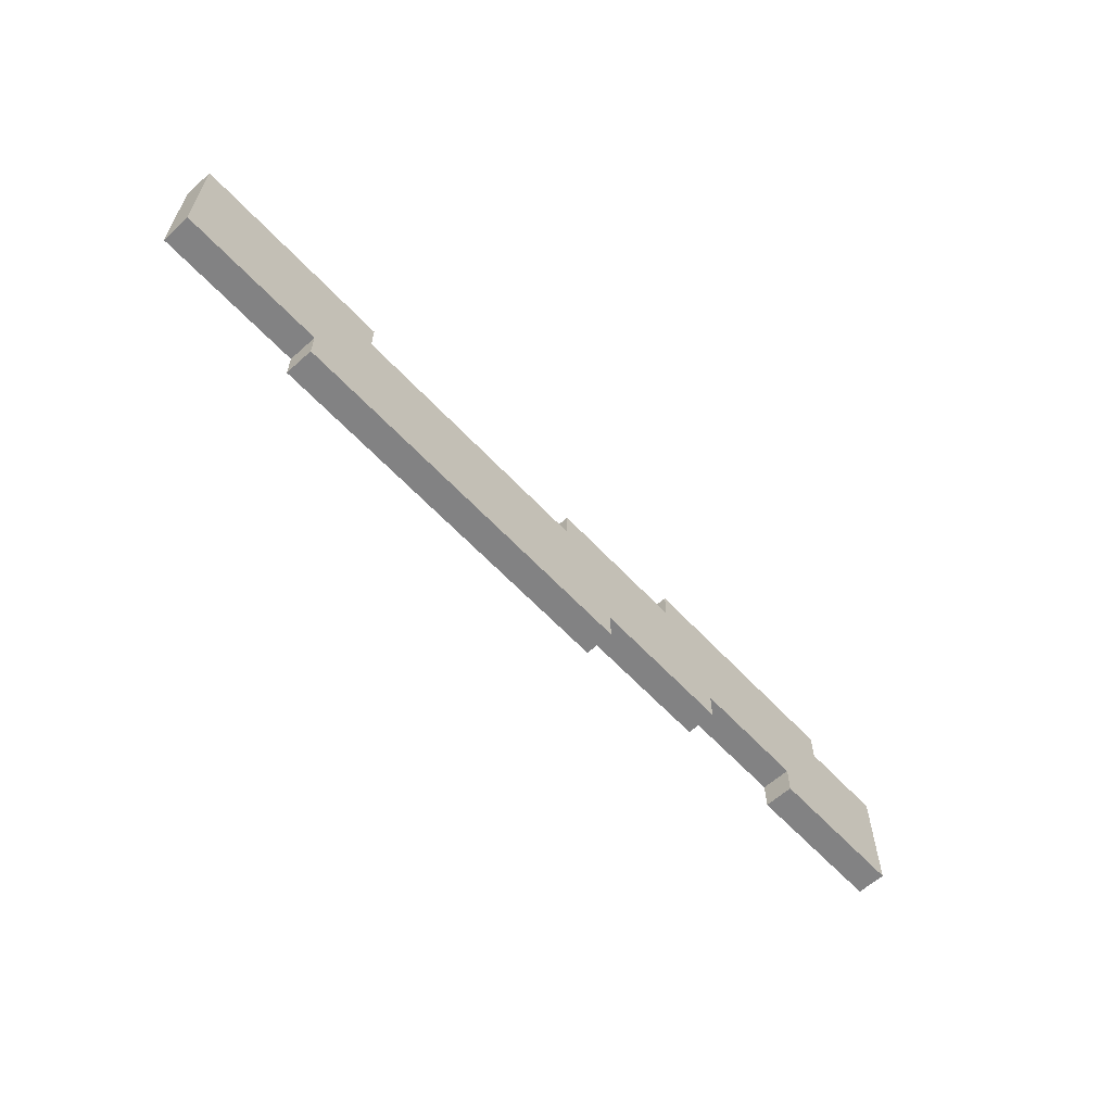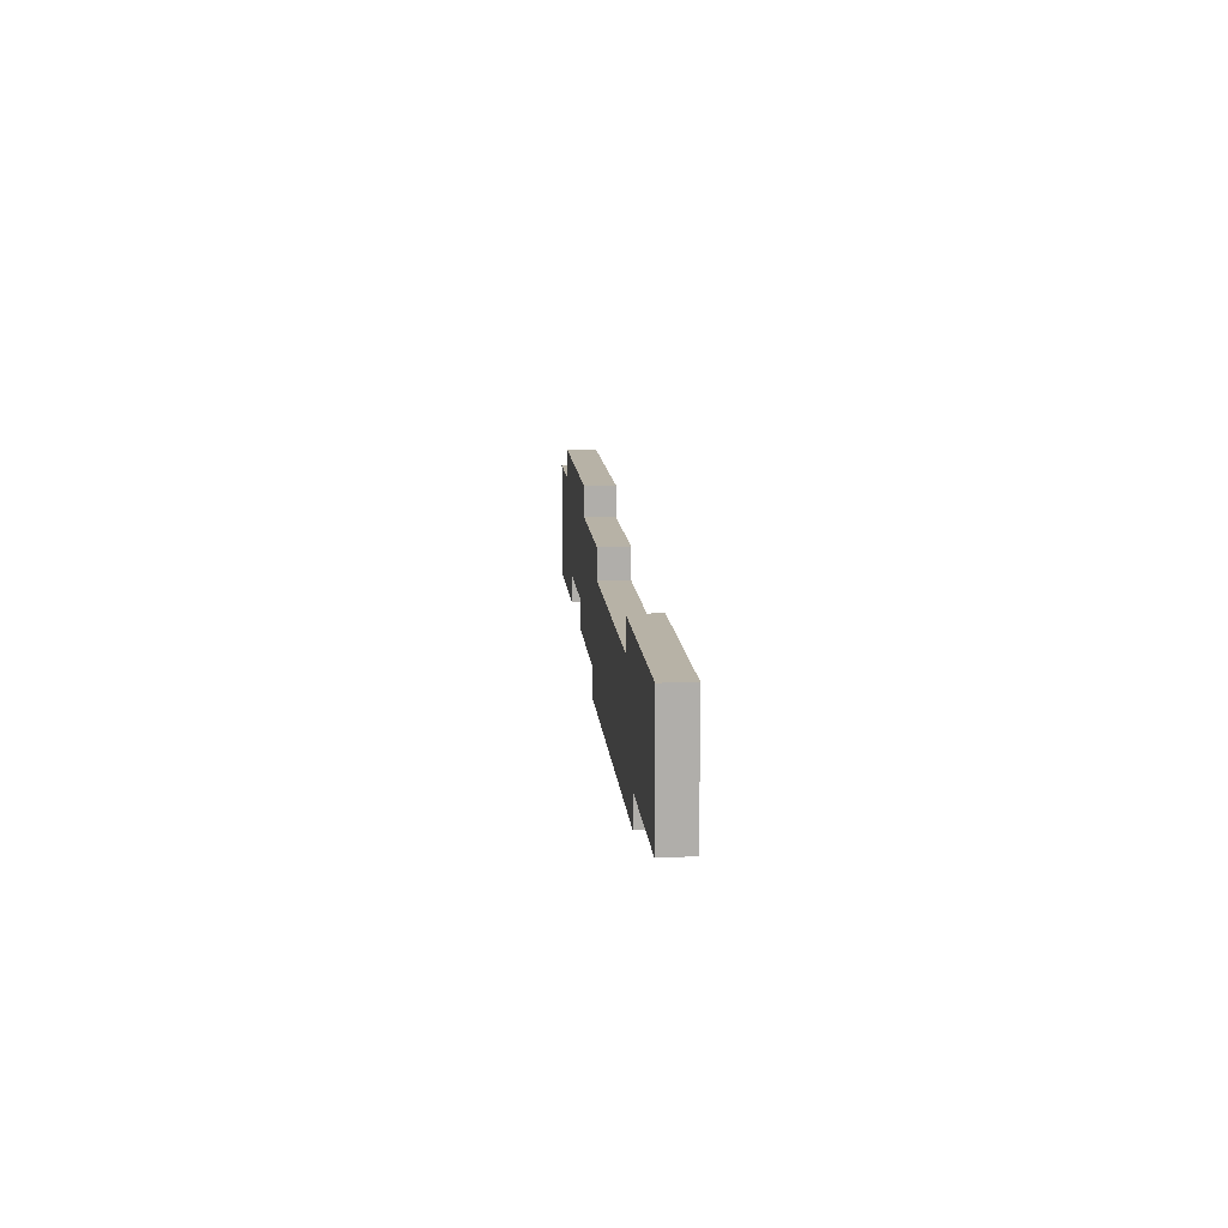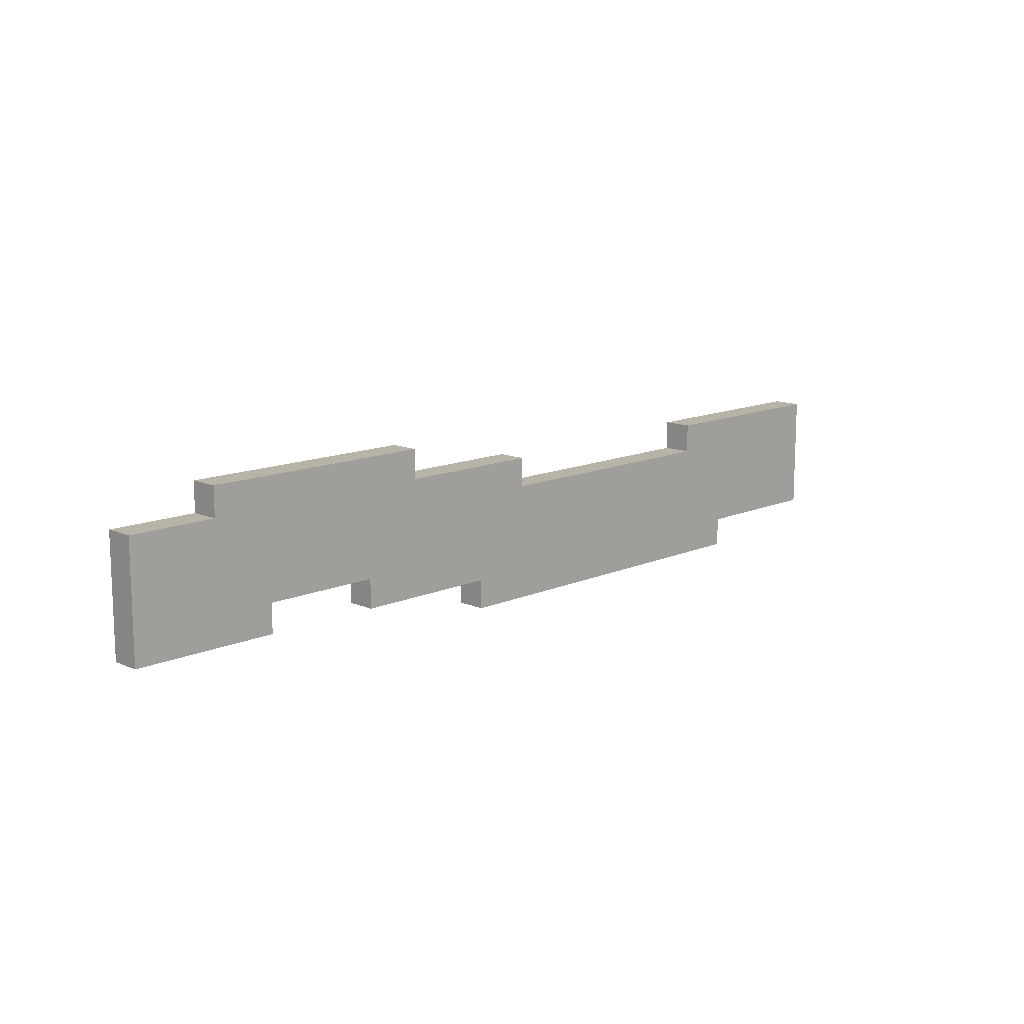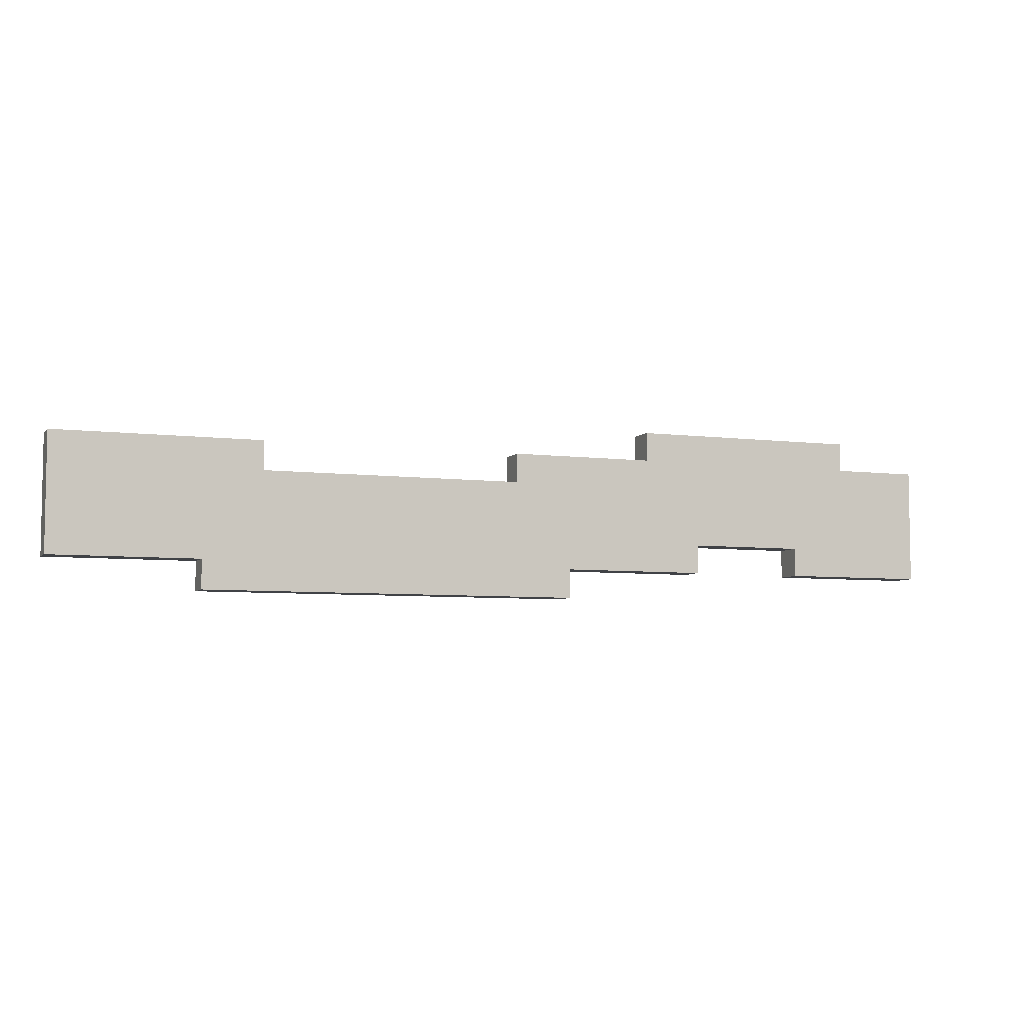
<metadata>
{"format":"obj","ext":"obj","renderer":"f3d","projection":"perspective","resolution":1024,"background":"white","views":[{"elev":-60.9,"azim":-47.4,"up":"+Z"},{"elev":12.5,"azim":-95.0,"up":"+Z"},{"elev":12.9,"azim":134.8,"up":"+Z"},{"elev":-6.1,"azim":-21.0,"up":"+Z"}]}
</metadata>
<code>
o
v 1.3 0 0.3
v 1.1 0 0.3
v 0.8 0 0.3
v 0.6 0 0.3
v 0.5 0 0.3
v 1.3 0.1 0.3
v 1.1 0.1 0.3
v 0.8 0.1 0.3
v 0.6 0.1 0.3
v 0.5 0.1 0.3
v 1.6 0 0.2
v 1.5 0 0.2
v 1.3 0 0.2
v 0.5 0 0.2
v 0.2 0 0.2
v 0 0 0.2
v -0.9 0 0.2
v -1.1 0 0.2
v -1.3 0 0.2
v -1.6 0 0.2
v 1.6 0.1 0.2
v 1.5 0.1 0.2
v 1.3 0.1 0.2
v 0.5 0.1 0.2
v 0.2 0.1 0.2
v 0 0.1 0.2
v -0.9 0.1 0.2
v -1.1 0.1 0.2
v -1.3 0.1 0.2
v -1.6 0.1 0.2
v 0 0 0.1
v -0.2 0 0.1
v -0.5 0 0.1
v -0.9 0 0.1
v 0 0.1 0.1
v -0.2 0.1 0.1
v -0.5 0.1 0.1
v -0.9 0.1 0.1
v 1.1 0 -0.1
v 0.8 0 -0.1
v 0.7 0 -0.1
v 1.1 0.1 -0.1
v 0.8 0.1 -0.1
v 0.7 0.1 -0.1
v 1.6 0 -0.2
v 1.5 0 -0.2
v 1.3 0 -0.2
v 1.1 0 -0.2
v 0.7 0 -0.2
v 0.5 0 -0.2
v 0.3 0 -0.2
v 0.2 0 -0.2
v -1.1 0 -0.2
v -1.3 0 -0.2
v -1.5 0 -0.2
v -1.6 0 -0.2
v 1.6 0.1 -0.2
v 1.5 0.1 -0.2
v 1.3 0.1 -0.2
v 1.1 0.1 -0.2
v 0.7 0.1 -0.2
v 0.5 0.1 -0.2
v 0.3 0.1 -0.2
v 0.2 0.1 -0.2
v -1.1 0.1 -0.2
v -1.3 0.1 -0.2
v -1.5 0.1 -0.2
v -1.6 0.1 -0.2
v 0.2 0 -0.3
v 0 0 -0.3
v -0.3 0 -0.3
v -0.7 0 -0.3
v -1.1 0 -0.3
v 0.2 0.1 -0.3
v 0 0.1 -0.3
v -0.3 0.1 -0.3
v -0.7 0.1 -0.3
v -1.1 0.1 -0.3
v 1.6 0 0.2
v 1.6 0.1 0.2
v 1.6 0 0.1
v 1.6 0.1 0.1
v 1.6 0 -2.98e-08
v 1.6 0.1 -2.98e-08
v 1.6 0 -0.1
v 1.6 0.1 -0.1
v 1.6 0 -0.2
v 1.6 0.1 -0.2
v 1.3 0 0.3
v 1.3 0.1 0.3
v 1.3 0 0.2
v 1.3 0.1 0.2
v 0.7 0 -0.1
v 0.7 0.1 -0.1
v 0.7 0 -0.2
v 0.7 0.1 -0.2
v 0.2 0 -0.2
v 0.2 0.1 -0.2
v 0.2 0 -0.3
v 0.2 0.1 -0.3
v -0.9 0 0.2
v -0.9 0.1 0.2
v -0.9 0 0.1
v -0.9 0.1 0.1
v 1.1 0 -0.1
v 1.1 0.1 -0.1
v 1.1 0 -0.2
v 1.1 0.1 -0.2
v 0.5 0 0.3
v 0.5 0.1 0.3
v 0.5 0 0.2
v 0.5 0.1 0.2
v 0 0 0.2
v 0 0.1 0.2
v 0 0 0.1
v 0 0.1 0.1
v -1.1 0 -0.2
v -1.1 0.1 -0.2
v -1.1 0 -0.3
v -1.1 0.1 -0.3
v -1.6 0 0.2
v -1.6 0.1 0.2
v -1.6 0 0.1
v -1.6 0.1 0.1
v -1.6 0 -2.98e-08
v -1.6 0.1 -2.98e-08
v -1.6 0 -0.1
v -1.6 0.1 -0.1
v -1.6 0 -0.2
v -1.6 0.1 -0.2
v 1.6 0 0.2
v 1.6 0 0.1
v 1.6 0 -2.98e-08
v 1.6 0 -0.1
v 1.6 0 -0.2
v 1.5 0 0.2
v 1.5 0 0.1
v 1.5 0 -0.1
v 1.5 0 -0.2
v 1.4 0 -2.98e-08
v 1.4 0 -0.1
v 1.3 0 0.3
v 1.3 0 0.2
v 1.3 0 0.1
v 1.3 0 -2.98e-08
v 1.3 0 -0.1
v 1.3 0 -0.2
v 1.2 0 0.2
v 1.2 0 0.1
v 1.2 0 -2.98e-08
v 1.2 0 -0.1
v 1.1 0 0.3
v 1.1 0 0.2
v 1.1 0 -2.98e-08
v 1.1 0 -0.1
v 1.1 0 -0.2
v 1 0 0.2
v 1 0 0.1
v 1 0 -2.98e-08
v 0.9 0 0.2
v 0.9 0 0.1
v 0.8 0 0.3
v 0.8 0 0.2
v 0.8 0 0.1
v 0.8 0 -2.98e-08
v 0.8 0 -0.1
v 0.7 0 -2.98e-08
v 0.7 0 -0.1
v 0.7 0 -0.2
v 0.6 0 0.3
v 0.6 0 0.2
v 0.6 0 0.1
v 0.6 0 -2.98e-08
v 0.6 0 -0.1
v 0.5 0 0.3
v 0.5 0 0.2
v 0.5 0 0.1
v 0.5 0 -2.98e-08
v 0.5 0 -0.1
v 0.5 0 -0.2
v 0.4 0 0.1
v 0.4 0 -2.98e-08
v 0.3 0 -2.98e-08
v 0.3 0 -0.1
v 0.3 0 -0.2
v 0.2 0 0.2
v 0.2 0 0.1
v 0.2 0 -0.1
v 0.2 0 -0.2
v 0.2 0 -0.3
v 0.1 0 0.1
v 0.1 0 -2.98e-08
v 0.1 0 -0.1
v 0.1 0 -0.2
v 0 0 0.2
v 0 0 0.1
v 0 0 -2.98e-08
v 0 0 -0.2
v 0 0 -0.3
v -0.1 0 -0.1
v -0.1 0 -0.2
v -0.2 0 0.1
v -0.2 0 -2.98e-08
v -0.2 0 -0.1
v -0.3 0 -2.98e-08
v -0.3 0 -0.1
v -0.3 0 -0.2
v -0.3 0 -0.3
v -0.4 0 -0.1
v -0.4 0 -0.2
v -0.5 0 0.1
v -0.5 0 -2.98e-08
v -0.5 0 -0.2
v -0.6 0 -2.98e-08
v -0.6 0 -0.1
v -0.7 0 -2.98e-08
v -0.7 0 -0.1
v -0.7 0 -0.2
v -0.7 0 -0.3
v -0.9 0 0.2
v -0.9 0 0.1
v -0.9 0 -2.98e-08
v -0.9 0 -0.1
v -1 0 0.1
v -1 0 -2.98e-08
v -1 0 -0.1
v -1 0 -0.2
v -1.1 0 0.2
v -1.1 0 0.1
v -1.1 0 -0.1
v -1.1 0 -0.2
v -1.1 0 -0.3
v -1.2 0 0.1
v -1.2 0 -2.98e-08
v -1.3 0 0.2
v -1.3 0 0.1
v -1.3 0 -2.98e-08
v -1.3 0 -0.1
v -1.3 0 -0.2
v -1.4 0 -2.98e-08
v -1.4 0 -0.1
v -1.5 0 0.1
v -1.5 0 -2.98e-08
v -1.5 0 -0.1
v -1.5 0 -0.2
v -1.6 0 0.2
v -1.6 0 0.1
v -1.6 0 -2.98e-08
v -1.6 0 -0.1
v -1.6 0 -0.2
v 1.6 0.1 0.2
v 1.6 0.1 0.1
v 1.6 0.1 -2.98e-08
v 1.6 0.1 -0.1
v 1.6 0.1 -0.2
v 1.5 0.1 0.2
v 1.5 0.1 0.1
v 1.5 0.1 -0.1
v 1.5 0.1 -0.2
v 1.4 0.1 -2.98e-08
v 1.4 0.1 -0.1
v 1.3 0.1 0.3
v 1.3 0.1 0.2
v 1.3 0.1 0.1
v 1.3 0.1 -2.98e-08
v 1.3 0.1 -0.1
v 1.3 0.1 -0.2
v 1.2 0.1 0.2
v 1.2 0.1 0.1
v 1.2 0.1 -2.98e-08
v 1.2 0.1 -0.1
v 1.1 0.1 0.3
v 1.1 0.1 0.2
v 1.1 0.1 -2.98e-08
v 1.1 0.1 -0.1
v 1.1 0.1 -0.2
v 1 0.1 0.2
v 1 0.1 0.1
v 1 0.1 -2.98e-08
v 0.9 0.1 0.2
v 0.9 0.1 0.1
v 0.8 0.1 0.3
v 0.8 0.1 0.2
v 0.8 0.1 0.1
v 0.8 0.1 -2.98e-08
v 0.8 0.1 -0.1
v 0.7 0.1 -2.98e-08
v 0.7 0.1 -0.1
v 0.7 0.1 -0.2
v 0.6 0.1 0.3
v 0.6 0.1 0.2
v 0.6 0.1 0.1
v 0.6 0.1 -2.98e-08
v 0.6 0.1 -0.1
v 0.5 0.1 0.3
v 0.5 0.1 0.2
v 0.5 0.1 0.1
v 0.5 0.1 -2.98e-08
v 0.5 0.1 -0.1
v 0.5 0.1 -0.2
v 0.4 0.1 0.1
v 0.4 0.1 -2.98e-08
v 0.3 0.1 -2.98e-08
v 0.3 0.1 -0.1
v 0.3 0.1 -0.2
v 0.2 0.1 0.2
v 0.2 0.1 0.1
v 0.2 0.1 -0.1
v 0.2 0.1 -0.2
v 0.2 0.1 -0.3
v 0.1 0.1 0.1
v 0.1 0.1 -2.98e-08
v 0.1 0.1 -0.1
v 0.1 0.1 -0.2
v 0 0.1 0.2
v 0 0.1 0.1
v 0 0.1 -2.98e-08
v 0 0.1 -0.2
v 0 0.1 -0.3
v -0.1 0.1 -0.1
v -0.1 0.1 -0.2
v -0.2 0.1 0.1
v -0.2 0.1 -2.98e-08
v -0.2 0.1 -0.1
v -0.3 0.1 -2.98e-08
v -0.3 0.1 -0.1
v -0.3 0.1 -0.2
v -0.3 0.1 -0.3
v -0.4 0.1 -0.1
v -0.4 0.1 -0.2
v -0.5 0.1 0.1
v -0.5 0.1 -2.98e-08
v -0.5 0.1 -0.2
v -0.6 0.1 -2.98e-08
v -0.6 0.1 -0.1
v -0.7 0.1 -2.98e-08
v -0.7 0.1 -0.1
v -0.7 0.1 -0.2
v -0.7 0.1 -0.3
v -0.9 0.1 0.2
v -0.9 0.1 0.1
v -0.9 0.1 -2.98e-08
v -0.9 0.1 -0.1
v -1 0.1 0.1
v -1 0.1 -2.98e-08
v -1 0.1 -0.1
v -1 0.1 -0.2
v -1.1 0.1 0.2
v -1.1 0.1 0.1
v -1.1 0.1 -0.1
v -1.1 0.1 -0.2
v -1.1 0.1 -0.3
v -1.2 0.1 0.1
v -1.2 0.1 -2.98e-08
v -1.3 0.1 0.2
v -1.3 0.1 0.1
v -1.3 0.1 -2.98e-08
v -1.3 0.1 -0.1
v -1.3 0.1 -0.2
v -1.4 0.1 -2.98e-08
v -1.4 0.1 -0.1
v -1.5 0.1 0.1
v -1.5 0.1 -2.98e-08
v -1.5 0.1 -0.1
v -1.5 0.1 -0.2
v -1.6 0.1 0.2
v -1.6 0.1 0.1
v -1.6 0.1 -2.98e-08
v -1.6 0.1 -0.1
v -1.6 0.1 -0.2
f 6 2 1
f 7 3 2
f 7 2 6
f 8 4 3
f 8 3 7
f 9 5 4
f 9 4 8
f 10 5 9
f 21 12 11
f 22 13 12
f 22 12 21
f 23 13 22
f 24 15 14
f 25 16 15
f 25 15 24
f 26 16 25
f 27 18 17
f 28 19 18
f 28 18 27
f 29 20 19
f 29 19 28
f 30 20 29
f 35 32 31
f 36 33 32
f 36 32 35
f 37 34 33
f 37 33 36
f 38 34 37
f 39 40 42
f 40 41 43
f 42 40 43
f 43 41 44
f 45 46 57
f 46 47 58
f 57 46 58
f 47 48 59
f 58 47 59
f 59 48 60
f 49 50 61
f 50 51 62
f 61 50 62
f 51 52 63
f 62 51 63
f 63 52 64
f 53 54 65
f 54 55 66
f 65 54 66
f 55 56 67
f 66 55 67
f 67 56 68
f 69 70 74
f 70 71 75
f 74 70 75
f 71 72 76
f 75 71 76
f 72 73 77
f 76 72 77
f 77 73 78
f 81 80 79
f 82 80 81
f 83 82 81
f 84 82 83
f 85 84 83
f 86 84 85
f 87 86 85
f 88 86 87
f 91 90 89
f 92 90 91
f 95 94 93
f 96 94 95
f 99 98 97
f 100 98 99
f 103 102 101
f 104 102 103
f 105 106 107
f 107 106 108
f 109 110 111
f 111 110 112
f 113 114 115
f 115 114 116
f 117 118 119
f 119 118 120
f 121 122 123
f 123 122 124
f 123 124 125
f 125 124 126
f 125 126 127
f 127 126 128
f 127 128 129
f 129 128 130
f 136 132 131
f 137 133 132
f 137 132 136
f 138 135 134
f 138 134 133
f 139 135 138
f 140 133 137
f 140 138 133
f 141 139 138
f 141 138 140
f 143 137 136
f 144 140 137
f 144 141 140
f 144 137 143
f 145 141 144
f 146 139 141
f 146 141 145
f 147 139 146
f 148 143 142
f 148 144 143
f 149 145 144
f 149 144 148
f 150 146 145
f 150 145 149
f 151 147 146
f 151 146 150
f 152 148 142
f 153 149 148
f 153 148 152
f 154 150 149
f 154 151 150
f 155 147 151
f 155 151 154
f 156 147 155
f 157 149 153
f 157 153 152
f 158 154 149
f 158 149 157
f 159 155 154
f 159 154 158
f 160 157 152
f 160 158 157
f 160 159 158
f 161 159 160
f 162 160 152
f 163 161 160
f 163 160 162
f 164 159 161
f 164 161 163
f 165 155 159
f 165 159 164
f 166 155 165
f 167 165 164
f 167 166 165
f 168 166 167
f 170 163 162
f 171 164 163
f 171 163 170
f 172 167 164
f 172 164 171
f 173 168 167
f 173 167 172
f 174 169 168
f 174 168 173
f 175 171 170
f 176 172 171
f 176 171 175
f 177 173 172
f 177 172 176
f 177 174 173
f 178 174 177
f 179 169 174
f 179 174 178
f 180 169 179
f 181 178 177
f 181 177 176
f 182 179 178
f 182 178 181
f 183 182 181
f 183 179 182
f 184 180 179
f 184 179 183
f 185 180 184
f 186 181 176
f 187 183 181
f 187 181 186
f 188 184 183
f 188 185 184
f 189 185 188
f 191 187 186
f 191 183 187
f 192 188 183
f 192 183 191
f 193 189 188
f 193 188 192
f 194 190 189
f 194 189 193
f 195 191 186
f 196 192 191
f 196 191 195
f 197 193 192
f 197 192 196
f 197 194 193
f 198 190 194
f 198 194 197
f 199 190 198
f 200 198 197
f 201 199 198
f 201 198 200
f 202 197 196
f 203 200 197
f 203 197 202
f 204 201 200
f 204 200 203
f 205 203 202
f 205 204 203
f 206 201 204
f 206 204 205
f 207 199 201
f 207 201 206
f 208 199 207
f 209 206 205
f 209 207 206
f 210 208 207
f 210 207 209
f 211 205 202
f 212 209 205
f 212 205 211
f 212 210 209
f 213 208 210
f 213 210 212
f 214 212 211
f 214 213 212
f 215 213 214
f 216 214 211
f 216 215 214
f 217 213 215
f 217 215 216
f 218 208 213
f 218 213 217
f 219 208 218
f 221 216 211
f 222 217 216
f 222 216 221
f 223 218 217
f 223 217 222
f 224 221 220
f 224 222 221
f 225 223 222
f 225 222 224
f 226 218 223
f 226 223 225
f 227 219 218
f 227 218 226
f 228 224 220
f 229 225 224
f 229 224 228
f 229 226 225
f 230 227 226
f 230 226 229
f 231 219 227
f 231 227 230
f 232 219 231
f 233 230 229
f 233 229 228
f 234 230 233
f 235 233 228
f 236 234 233
f 236 233 235
f 237 230 234
f 237 234 236
f 238 231 230
f 238 230 237
f 239 231 238
f 240 237 236
f 240 238 237
f 241 239 238
f 241 238 240
f 242 236 235
f 242 240 236
f 243 241 240
f 243 240 242
f 244 239 241
f 244 241 243
f 245 239 244
f 246 242 235
f 247 243 242
f 247 242 246
f 248 244 243
f 248 243 247
f 249 245 244
f 249 244 248
f 250 245 249
f 251 252 256
f 252 253 257
f 256 252 257
f 254 255 258
f 253 254 258
f 258 255 259
f 257 253 260
f 253 258 260
f 258 259 261
f 260 258 261
f 256 257 263
f 257 260 264
f 260 261 264
f 263 257 264
f 264 261 265
f 261 259 266
f 265 261 266
f 266 259 267
f 262 263 268
f 263 264 268
f 264 265 269
f 268 264 269
f 265 266 270
f 269 265 270
f 266 267 271
f 270 266 271
f 262 268 272
f 268 269 273
f 272 268 273
f 269 270 274
f 270 271 274
f 271 267 275
f 274 271 275
f 275 267 276
f 273 269 277
f 272 273 277
f 269 274 278
f 277 269 278
f 274 275 279
f 278 274 279
f 272 277 280
f 277 278 280
f 278 279 280
f 280 279 281
f 272 280 282
f 280 281 283
f 282 280 283
f 281 279 284
f 283 281 284
f 279 275 285
f 284 279 285
f 285 275 286
f 284 285 287
f 285 286 287
f 287 286 288
f 282 283 290
f 283 284 291
f 290 283 291
f 284 287 292
f 291 284 292
f 287 288 293
f 292 287 293
f 288 289 294
f 293 288 294
f 290 291 295
f 291 292 296
f 295 291 296
f 292 293 297
f 296 292 297
f 293 294 297
f 297 294 298
f 294 289 299
f 298 294 299
f 299 289 300
f 297 298 301
f 296 297 301
f 298 299 302
f 301 298 302
f 301 302 303
f 302 299 303
f 299 300 304
f 303 299 304
f 304 300 305
f 296 301 306
f 301 303 307
f 306 301 307
f 303 304 308
f 304 305 308
f 308 305 309
f 306 307 311
f 307 303 311
f 303 308 312
f 311 303 312
f 308 309 313
f 312 308 313
f 309 310 314
f 313 309 314
f 306 311 315
f 311 312 316
f 315 311 316
f 312 313 317
f 316 312 317
f 313 314 317
f 314 310 318
f 317 314 318
f 318 310 319
f 317 318 320
f 318 319 321
f 320 318 321
f 316 317 322
f 317 320 323
f 322 317 323
f 320 321 324
f 323 320 324
f 322 323 325
f 323 324 325
f 324 321 326
f 325 324 326
f 321 319 327
f 326 321 327
f 327 319 328
f 325 326 329
f 326 327 329
f 327 328 330
f 329 327 330
f 322 325 331
f 325 329 332
f 331 325 332
f 329 330 332
f 330 328 333
f 332 330 333
f 331 332 334
f 332 333 334
f 334 333 335
f 331 334 336
f 334 335 336
f 335 333 337
f 336 335 337
f 333 328 338
f 337 333 338
f 338 328 339
f 331 336 341
f 336 337 342
f 341 336 342
f 337 338 343
f 342 337 343
f 340 341 344
f 341 342 344
f 342 343 345
f 344 342 345
f 343 338 346
f 345 343 346
f 338 339 347
f 346 338 347
f 340 344 348
f 344 345 349
f 348 344 349
f 345 346 349
f 346 347 350
f 349 346 350
f 347 339 351
f 350 347 351
f 351 339 352
f 349 350 353
f 348 349 353
f 353 350 354
f 348 353 355
f 353 354 356
f 355 353 356
f 354 350 357
f 356 354 357
f 350 351 358
f 357 350 358
f 358 351 359
f 356 357 360
f 357 358 360
f 358 359 361
f 360 358 361
f 355 356 362
f 356 360 362
f 360 361 363
f 362 360 363
f 361 359 364
f 363 361 364
f 364 359 365
f 355 362 366
f 362 363 367
f 366 362 367
f 363 364 368
f 367 363 368
f 364 365 369
f 368 364 369
f 369 365 370

</code>
